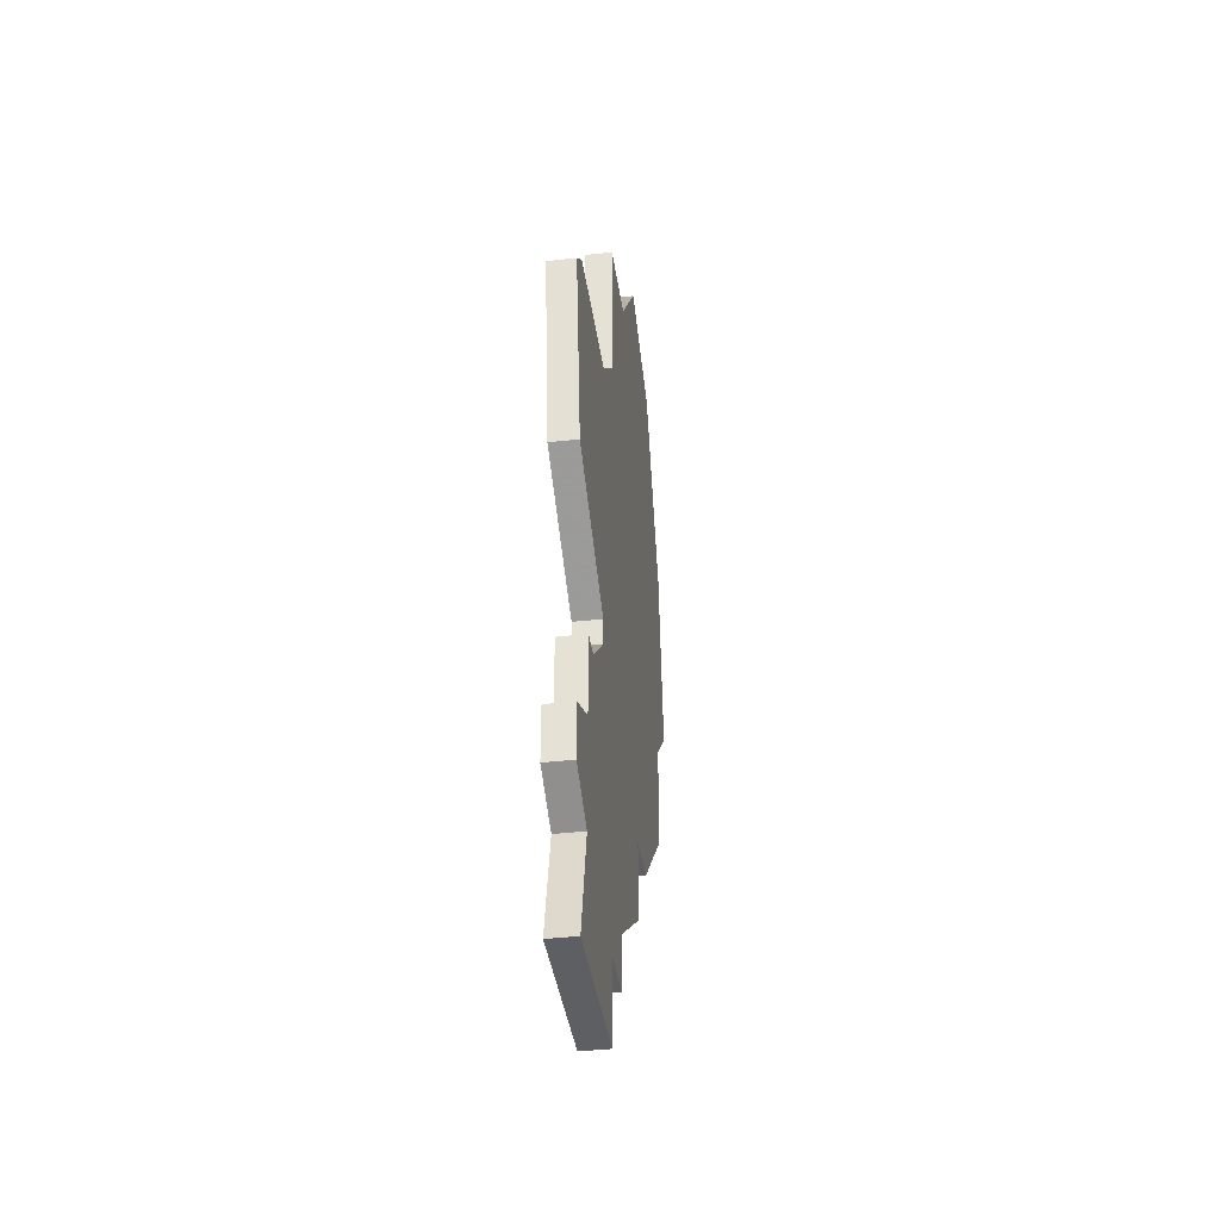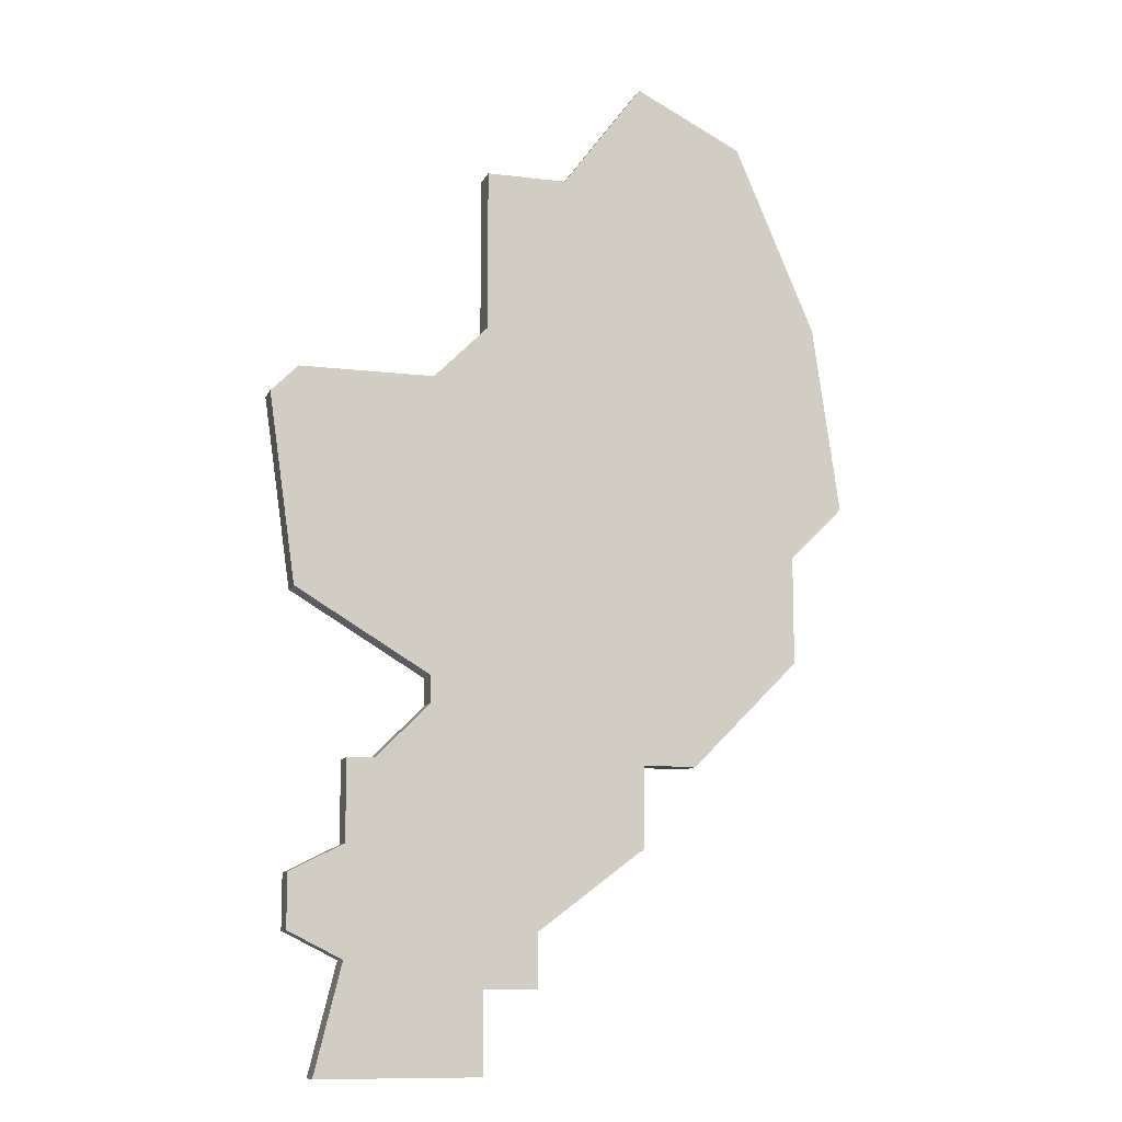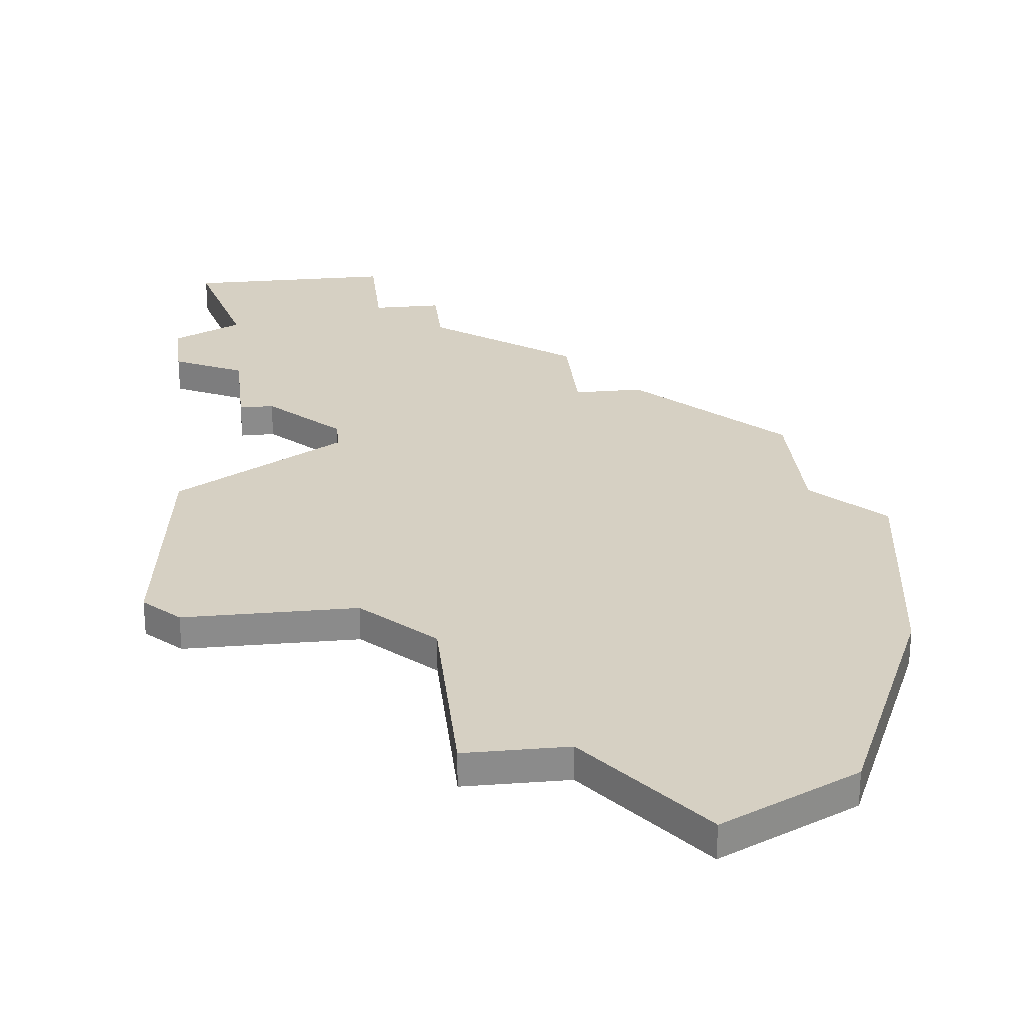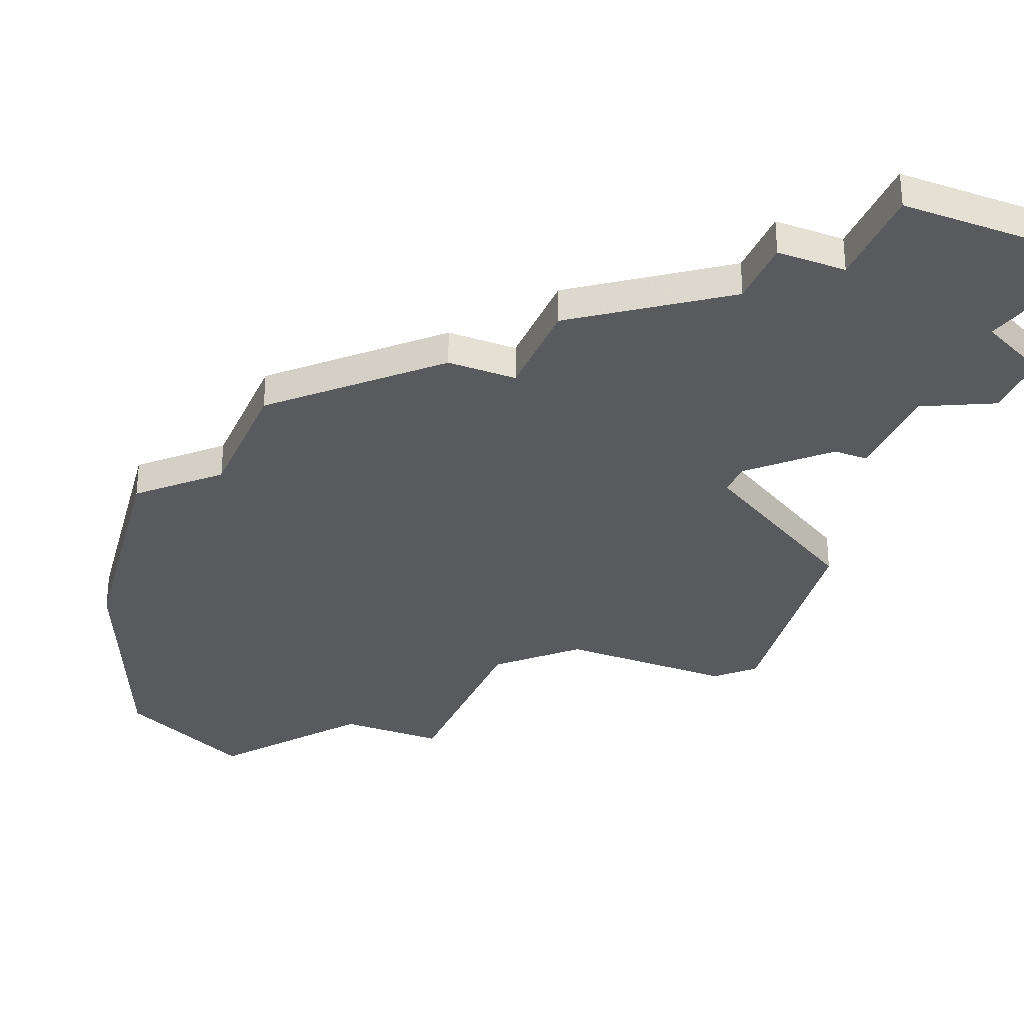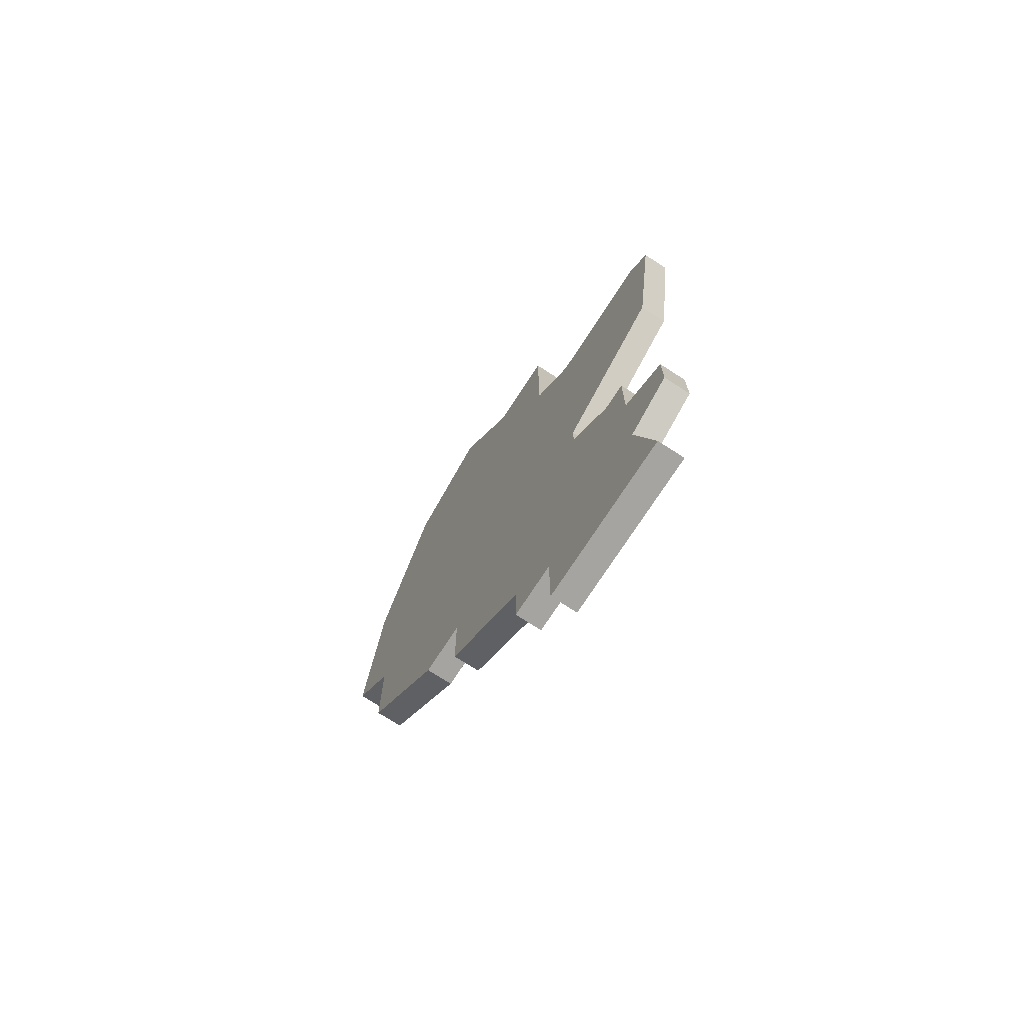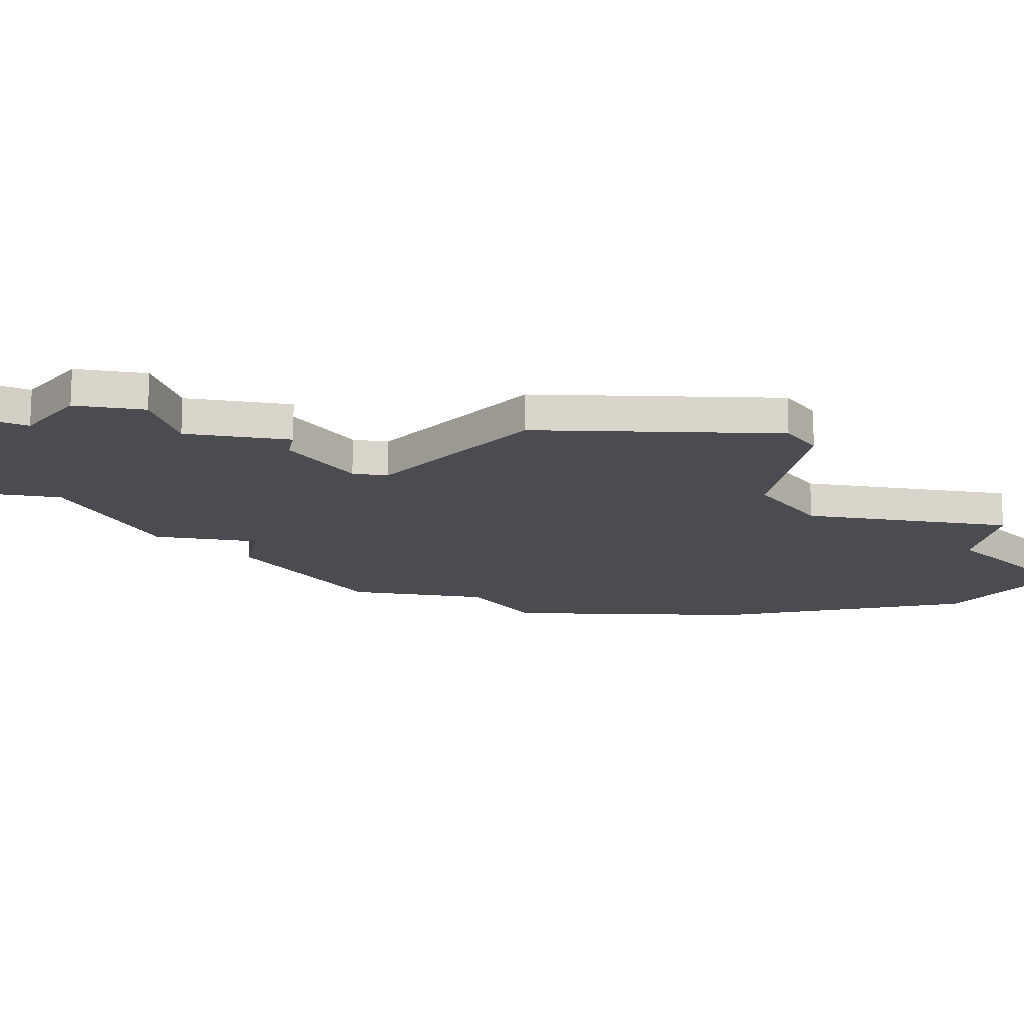
<metadata>
{"format":"obj","ext":"obj","renderer":"f3d","projection":"perspective","resolution":1024,"background":"white","views":[{"elev":-39.5,"azim":98.1,"up":"+Y"},{"elev":-10.6,"azim":162.9,"up":"+Y"},{"elev":26.5,"azim":173.7,"up":"+Z"},{"elev":-30.8,"azim":-22.5,"up":"+Z"},{"elev":-73.3,"azim":57.1,"up":"+Y"},{"elev":-15.3,"azim":79.5,"up":"+Z"}]}
</metadata>
<code>
v 1706 -389 0
v 1705 -396 0
v 1707 -398 0
v 1707 -402 0
v 1711 -406 0
v 1713 -406 0
v 1713 -409 0
v 1717 -412 0
v 1717 -414 0
v 1719 -414 0
v 1719 -417 0
v 1725 -417 0
v 1724 -413 0
v 1726 -412 0
v 1726 -410 0
v 1724 -409 0
v 1724 -406 0
v 1723 -406 0
v 1721 -404 0
v 1721 -403 0
v 1726 -400 0
v 1727 -393 0
v 1726 -392 0
v 1721 -392 0
v 1719 -390 0
v 1719 -386 0
v 1719 -384 0
v 1716 -384 0
v 1713 -380 0
v 1709 -382 0
v 1706 -389 1
v 1705 -396 1
v 1707 -398 1
v 1707 -402 1
v 1711 -406 1
v 1713 -406 1
v 1713 -409 1
v 1717 -412 1
v 1717 -414 1
v 1719 -414 1
v 1719 -417 1
v 1725 -417 1
v 1724 -413 1
v 1726 -412 1
v 1726 -410 1
v 1724 -409 1
v 1724 -406 1
v 1723 -406 1
v 1721 -404 1
v 1721 -403 1
v 1726 -400 1
v 1727 -393 1
v 1726 -392 1
v 1721 -392 1
v 1719 -390 1
v 1719 -386 1
v 1719 -384 1
v 1716 -384 1
v 1713 -380 1
v 1709 -382 1
f 2 1 30
f 5 4 3
f 8 7 6
f 10 9 8
f 12 11 10
f 15 14 13
f 18 17 16
f 22 21 20
f 24 23 22
f 28 27 26
f 30 29 28
f 3 2 30
f 6 5 3
f 10 8 6
f 13 12 10
f 16 15 13
f 19 18 16
f 24 22 20
f 28 26 25
f 3 30 28
f 13 10 6
f 19 16 13
f 25 24 20
f 3 28 25
f 13 6 3
f 25 20 19
f 19 13 3
f 3 25 19
f 60 31 32
f 33 34 35
f 36 37 38
f 38 39 40
f 40 41 42
f 43 44 45
f 46 47 48
f 50 51 52
f 52 53 54
f 56 57 58
f 58 59 60
f 60 32 33
f 33 35 36
f 36 38 40
f 40 42 43
f 43 45 46
f 46 48 49
f 50 52 54
f 55 56 58
f 58 60 33
f 36 40 43
f 43 46 49
f 50 54 55
f 55 58 33
f 33 36 43
f 49 50 55
f 33 43 49
f 49 55 33
f 32 31 2
f 2 31 1
f 33 32 3
f 3 32 2
f 34 33 4
f 4 33 3
f 35 34 5
f 5 34 4
f 36 35 6
f 6 35 5
f 37 36 7
f 7 36 6
f 38 37 8
f 8 37 7
f 39 38 9
f 9 38 8
f 40 39 10
f 10 39 9
f 41 40 11
f 11 40 10
f 42 41 12
f 12 41 11
f 43 42 13
f 13 42 12
f 44 43 14
f 14 43 13
f 45 44 15
f 15 44 14
f 46 45 16
f 16 45 15
f 47 46 17
f 17 46 16
f 48 47 18
f 18 47 17
f 49 48 19
f 19 48 18
f 50 49 20
f 20 49 19
f 51 50 21
f 21 50 20
f 52 51 22
f 22 51 21
f 53 52 23
f 23 52 22
f 54 53 24
f 24 53 23
f 55 54 25
f 25 54 24
f 56 55 26
f 26 55 25
f 57 56 27
f 27 56 26
f 58 57 28
f 28 57 27
f 59 58 29
f 29 58 28
f 31 60 1
f 1 60 30
f 60 59 30
f 30 59 29

</code>
